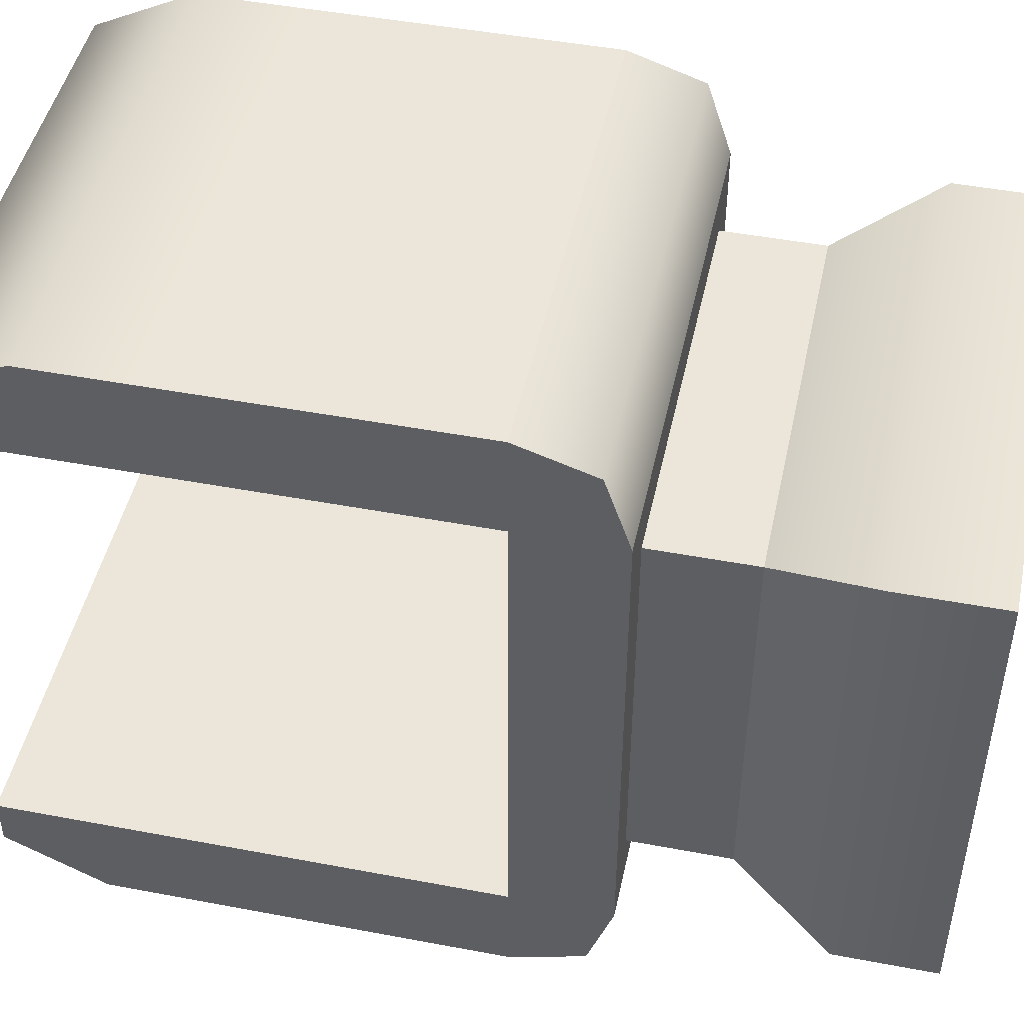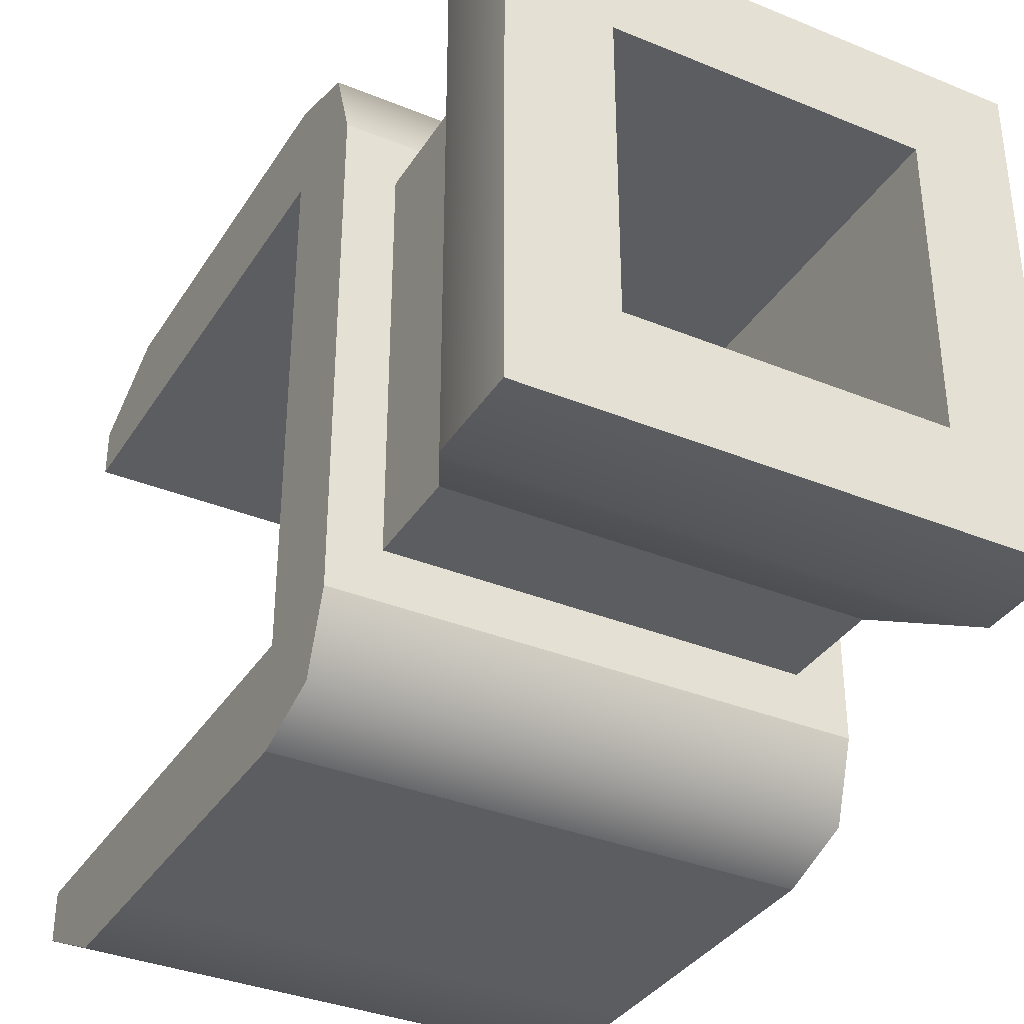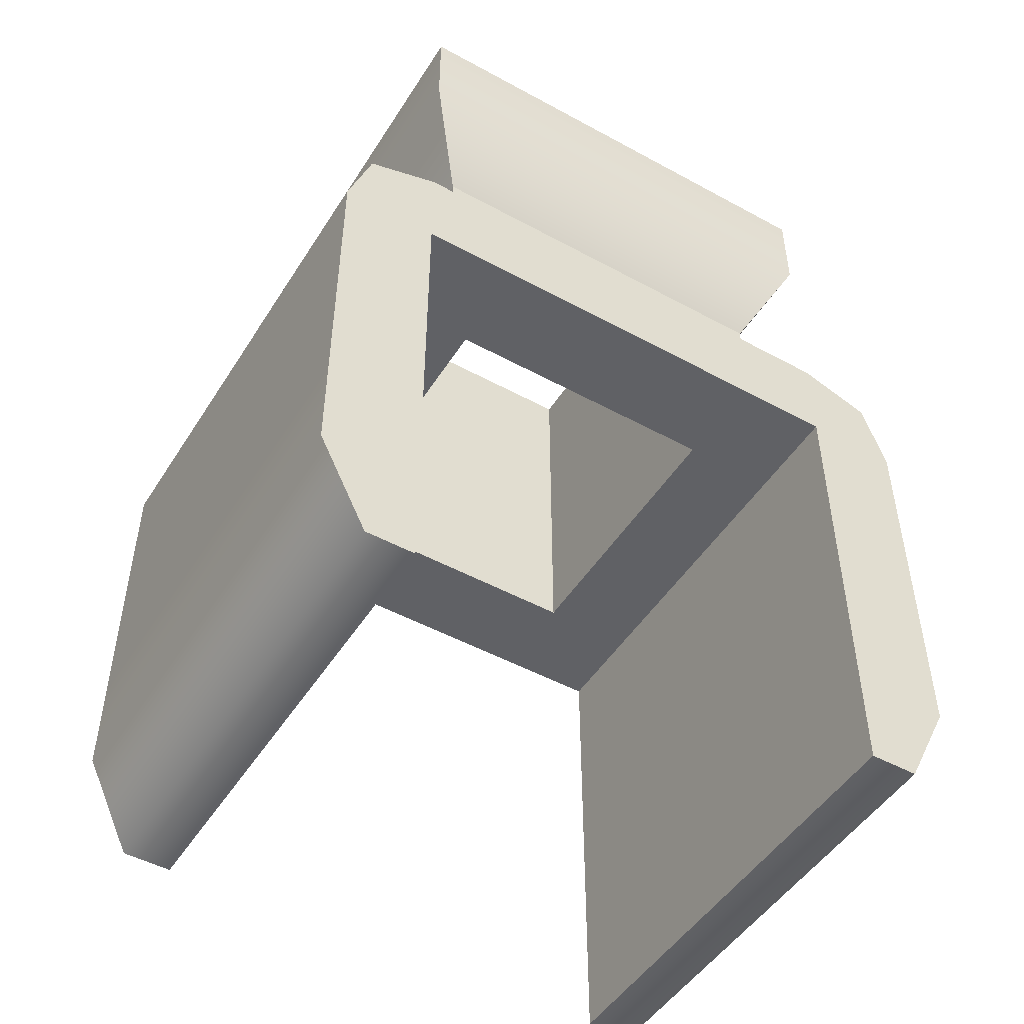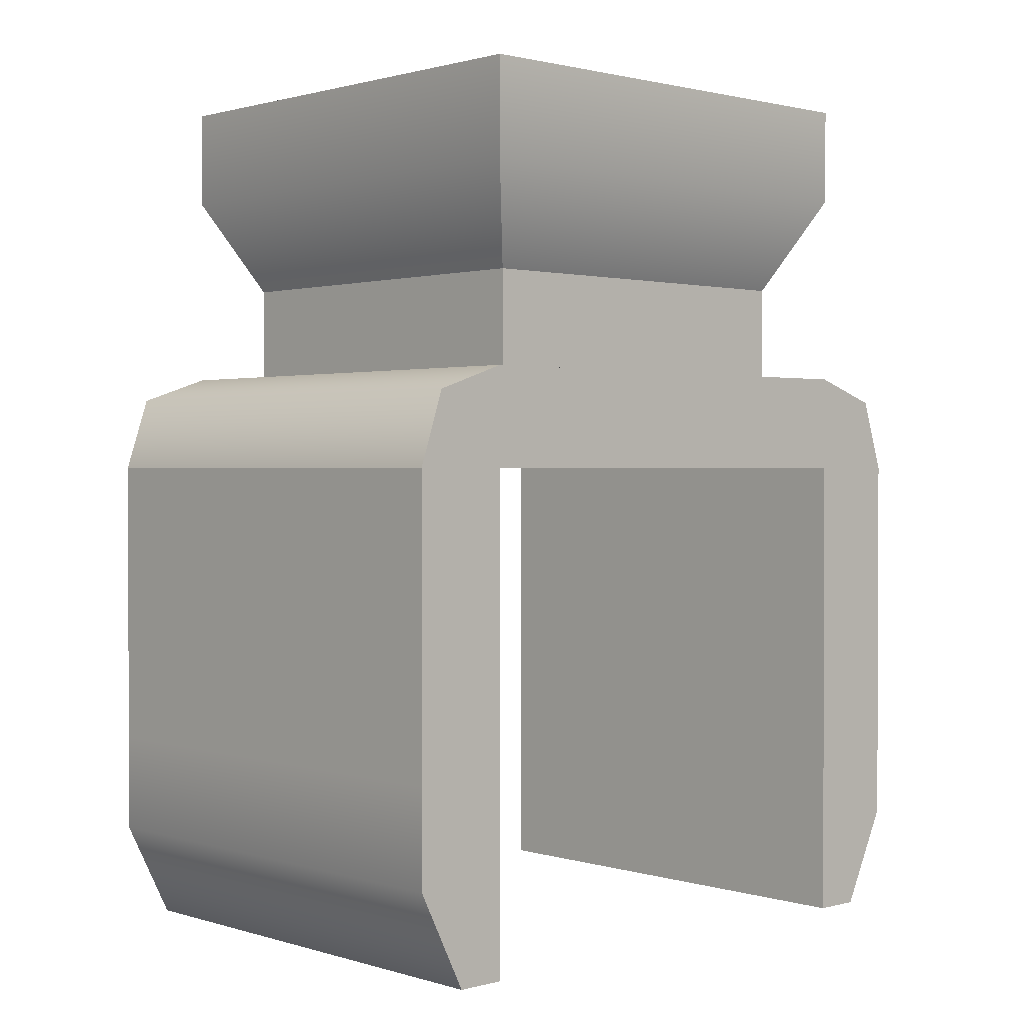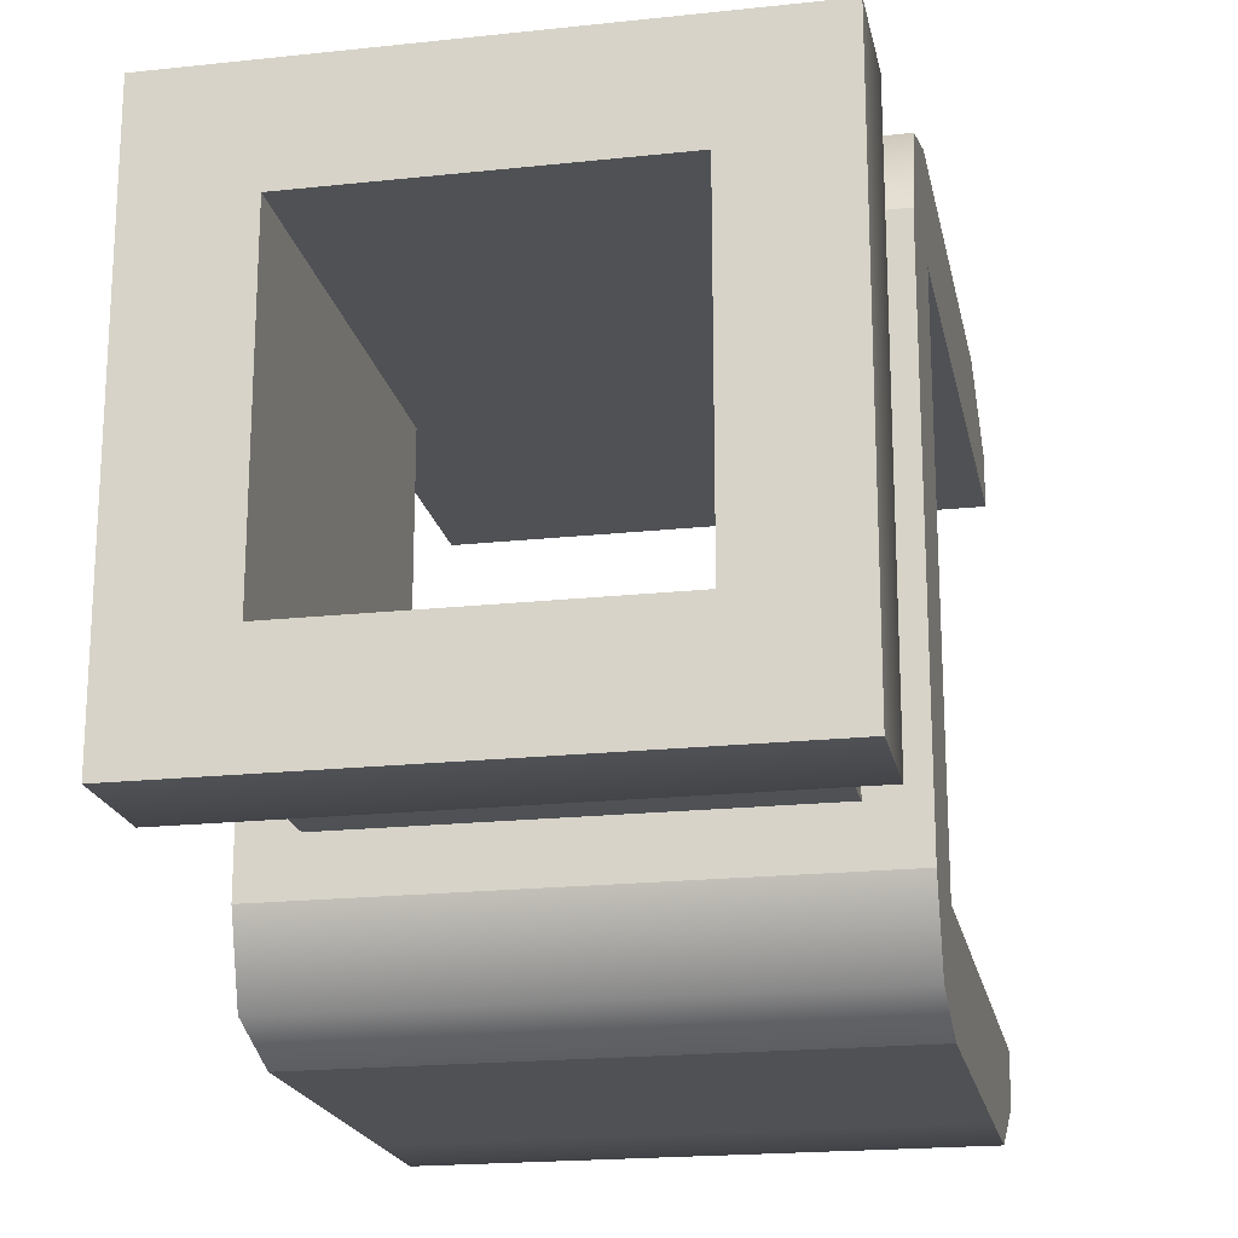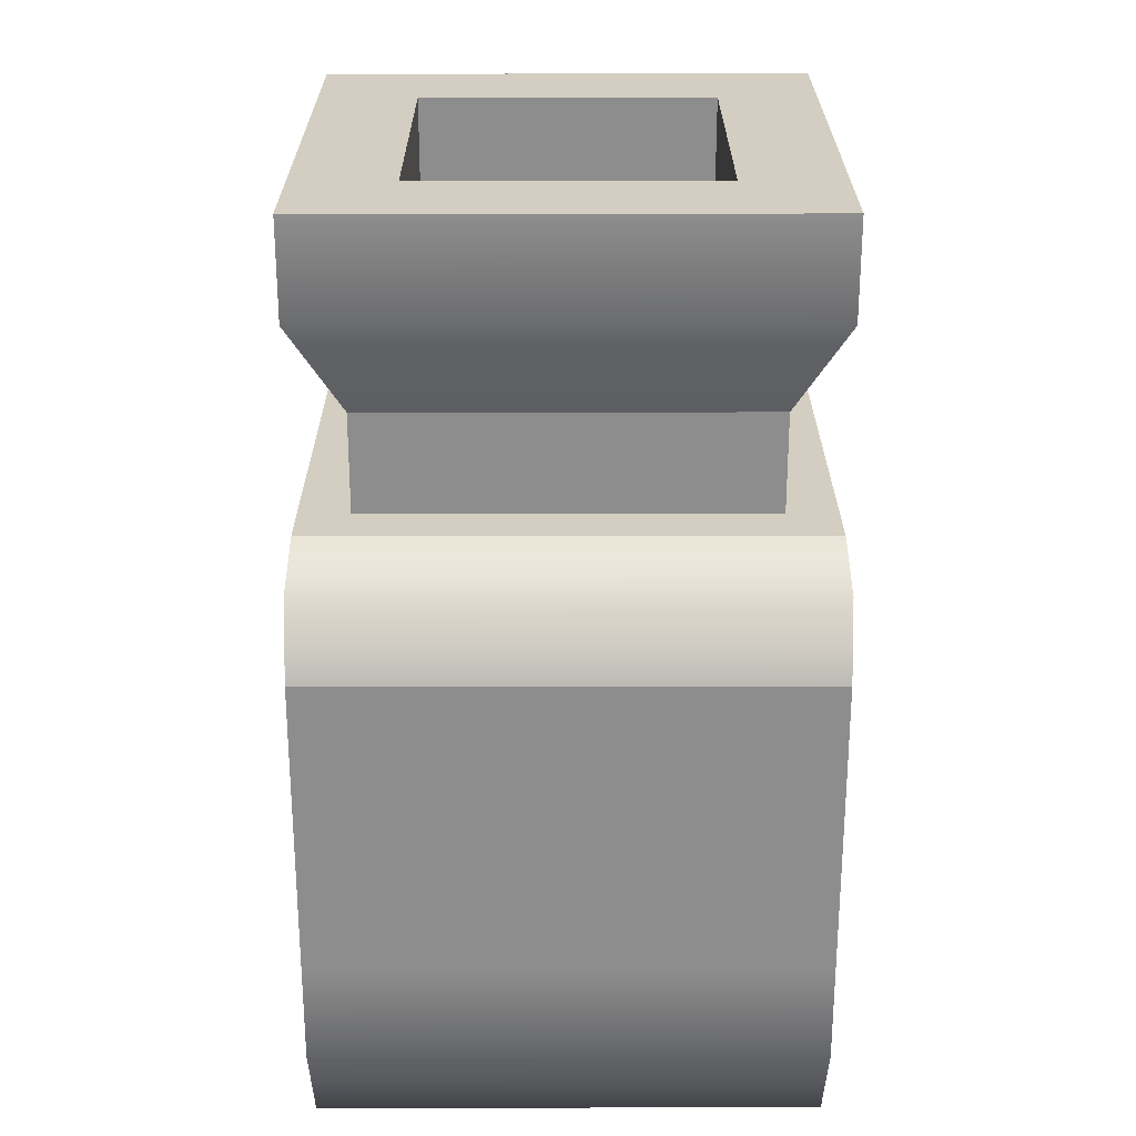
<metadata>
{"format":"obj","ext":"obj","renderer":"f3d","projection":"perspective","resolution":1024,"background":"white","views":[{"elev":46.9,"azim":102.1,"up":"+Z"},{"elev":-35.5,"azim":151.6,"up":"+Z"},{"elev":-49.0,"azim":-121.2,"up":"+Y"},{"elev":1.2,"azim":-133.1,"up":"+Y"},{"elev":-19.8,"azim":-168.7,"up":"+Z"},{"elev":25.3,"azim":-0.1,"up":"+Y"}]}
</metadata>
<code>
g cover-stripe-hopper
v -0.5 1 -0.7
v 0.5 1 -0.7
v -0.5 1.15 -0.65
v 0.5 1.15 -0.65
v 0.5 1.2 -0.5
v -0.5 1.2 -0.5
v 0.5 1 0.7
v -0.5 1 0.7
v 0.5 1.15 0.65
v -0.5 1.15 0.65
v 0.5 1.2 0.5
v -0.5 1.2 0.5
v 0.3 1 -0.3
v -0.3 1 -0.3
v 0.3 1.2 -0.3
v -0.3 1.2 -0.3
v -0.3 1 0.3
v -0.3 1.2 0.3
v 0.3 1 0.3
v 0.3 1.2 0.3
v 0.5 1.6 -0.5
v 0.4 1.4 -0.4
v 0.5 1.6 0.5
v 0.4 1.4 0.4
v -0.4 1.4 -0.4
v -0.5 1.6 -0.5
v -0.4 1.4 0.4
v -0.5 1.6 0.5
v -0.5 1.8 0.5
v 0.5 1.8 0.5
v -0.5 1.8 -0.5
v 0.5 1.8 -0.5
v 0.3 1.8 -0.3
v 0.3 1.8 0.3
v -0.3 1.8 -0.3
v -0.3 1.8 0.3
v 0.4 1.2 -0.4
v 0.4 1.2 0.4
v -0.4 1.2 -0.4
v -0.4 1.2 0.4
v 0.5 0 -0.5
v -0.5 1.173e-15 -0.5
v 0.5 0.4 -0.5
v -0.5 0.4 -0.5
v 0.5 1 -0.5
v -0.5 1 -0.5
v -0.5 1.805e-16 0.5
v 0.5 1.354e-15 0.5
v -0.5 0.4 0.5
v 0.5 0.4 0.5
v -0.5 1 0.5
v 0.5 1 0.5
v -0.5 0.4 -0.7
v 0.5 0.4 -0.7
v 0.5 0.4 0.7
v -0.5 0.4 0.7
v -0.5 5.866e-16 -0.6
v 0.5 5.866e-16 -0.6
v -0.5 0.2 -0.7
v 0.5 0.2 -0.7
v 0.5 0.2 0.7
v -0.5 0.2 0.7
v 0.5 7.67e-16 0.6
v -0.5 7.67e-16 0.6
f 3 2 1
f 2 3 4
f 1 2 3
f 4 3 2
f 3 5 4
f 5 3 6
f 4 5 3
f 6 3 5
f 9 8 7
f 8 9 10
f 11 10 9
f 10 11 12
f 15 14 13
f 14 15 16
f 13 14 15
f 16 15 14
f 16 17 14
f 17 16 18
f 14 17 16
f 18 16 17
f 17 20 19
f 20 17 18
f 19 20 17
f 18 17 20
f 19 15 13
f 15 19 20
f 13 15 19
f 20 19 15
f 23 22 21
f 22 23 24
f 21 22 23
f 24 23 22
f 26 22 25
f 22 26 21
f 25 22 26
f 21 26 22
f 24 28 27
f 28 24 23
f 27 28 24
f 23 24 28
f 23 29 28
f 29 23 30
f 28 29 23
f 30 23 29
f 28 31 26
f 31 28 29
f 26 31 28
f 29 28 31
f 25 28 26
f 28 25 27
f 26 28 25
f 27 25 28
f 30 21 32
f 21 30 23
f 32 21 30
f 23 30 21
f 31 21 26
f 21 31 32
f 26 21 31
f 32 31 21
f 32 33 30
f 33 32 31
f 34 30 33
f 33 31 35
f 30 34 29
f 35 31 36
f 29 34 36
f 29 36 31
f 30 33 32
f 31 32 33
f 33 30 34
f 35 31 33
f 29 34 30
f 36 31 35
f 36 34 29
f 31 36 29
f 5 37 11
f 37 5 6
f 38 11 37
f 37 6 39
f 11 38 12
f 39 6 40
f 12 38 40
f 12 40 6
f 11 37 5
f 6 5 37
f 37 11 38
f 39 6 37
f 12 38 11
f 40 6 39
f 40 38 12
f 6 40 12
f 43 42 41
f 42 43 44
f 44 43 45
f 44 45 46
f 41 42 43
f 44 43 42
f 45 43 44
f 46 45 44
f 49 48 47
f 48 49 50
f 50 49 51
f 50 51 52
f 47 48 49
f 50 49 48
f 51 49 50
f 52 51 50
f 18 34 20
f 34 18 36
f 20 34 18
f 36 18 34
f 36 16 35
f 16 36 18
f 35 16 36
f 18 36 16
f 20 33 15
f 33 20 34
f 15 33 20
f 34 20 33
f 33 16 15
f 16 33 35
f 15 16 33
f 35 33 16
f 52 19 45
f 19 52 51
f 45 19 13
f 19 51 17
f 13 46 45
f 46 17 51
f 46 13 14
f 46 14 17
f 45 19 52
f 51 52 19
f 13 19 45
f 17 51 19
f 45 46 13
f 51 17 46
f 14 13 46
f 17 14 46
f 7 8 9
f 10 9 8
f 9 10 11
f 12 11 10
f 1 54 53
f 54 1 2
f 53 54 1
f 2 1 54
f 7 56 55
f 56 7 8
f 55 56 7
f 8 7 56
f 52 55 50
f 55 52 9
f 55 9 7
f 52 11 9
f 45 11 52
f 11 45 5
f 45 4 5
f 43 4 45
f 54 4 43
f 4 54 2
f 50 55 52
f 9 52 55
f 7 9 55
f 9 11 52
f 52 11 45
f 5 45 11
f 5 4 45
f 45 4 43
f 43 4 54
f 2 54 4
f 38 27 40
f 27 38 24
f 40 27 38
f 24 38 27
f 40 25 39
f 25 40 27
f 39 25 40
f 27 40 25
f 24 37 22
f 37 24 38
f 22 37 24
f 38 24 37
f 25 37 39
f 37 25 22
f 39 37 25
f 22 25 37
f 44 1 53
f 1 44 3
f 3 44 46
f 46 6 3
f 6 46 51
f 6 51 12
f 51 56 12
f 56 51 49
f 12 56 10
f 10 56 8
f 53 1 44
f 3 44 1
f 46 44 3
f 3 6 46
f 51 46 6
f 12 51 6
f 12 56 51
f 49 51 56
f 10 56 12
f 8 56 10
f 59 58 57
f 58 59 60
f 57 58 59
f 60 59 58
f 42 58 41
f 58 42 57
f 41 58 42
f 57 42 58
f 53 60 59
f 60 53 54
f 59 60 53
f 54 53 60
f 55 62 61
f 62 55 56
f 61 62 55
f 56 55 62
f 64 48 63
f 48 64 47
f 63 48 64
f 47 64 48
f 61 64 63
f 64 61 62
f 63 64 61
f 62 61 64
f 64 49 47
f 49 64 56
f 56 64 62
f 47 49 64
f 56 64 49
f 62 64 56
f 50 63 48
f 63 50 55
f 63 55 61
f 48 63 50
f 55 50 63
f 61 55 63
f 43 60 54
f 60 43 58
f 58 43 41
f 54 60 43
f 58 43 60
f 41 43 58
f 57 53 59
f 53 57 44
f 44 57 42
f 59 53 57
f 44 57 53
f 42 57 44

</code>
